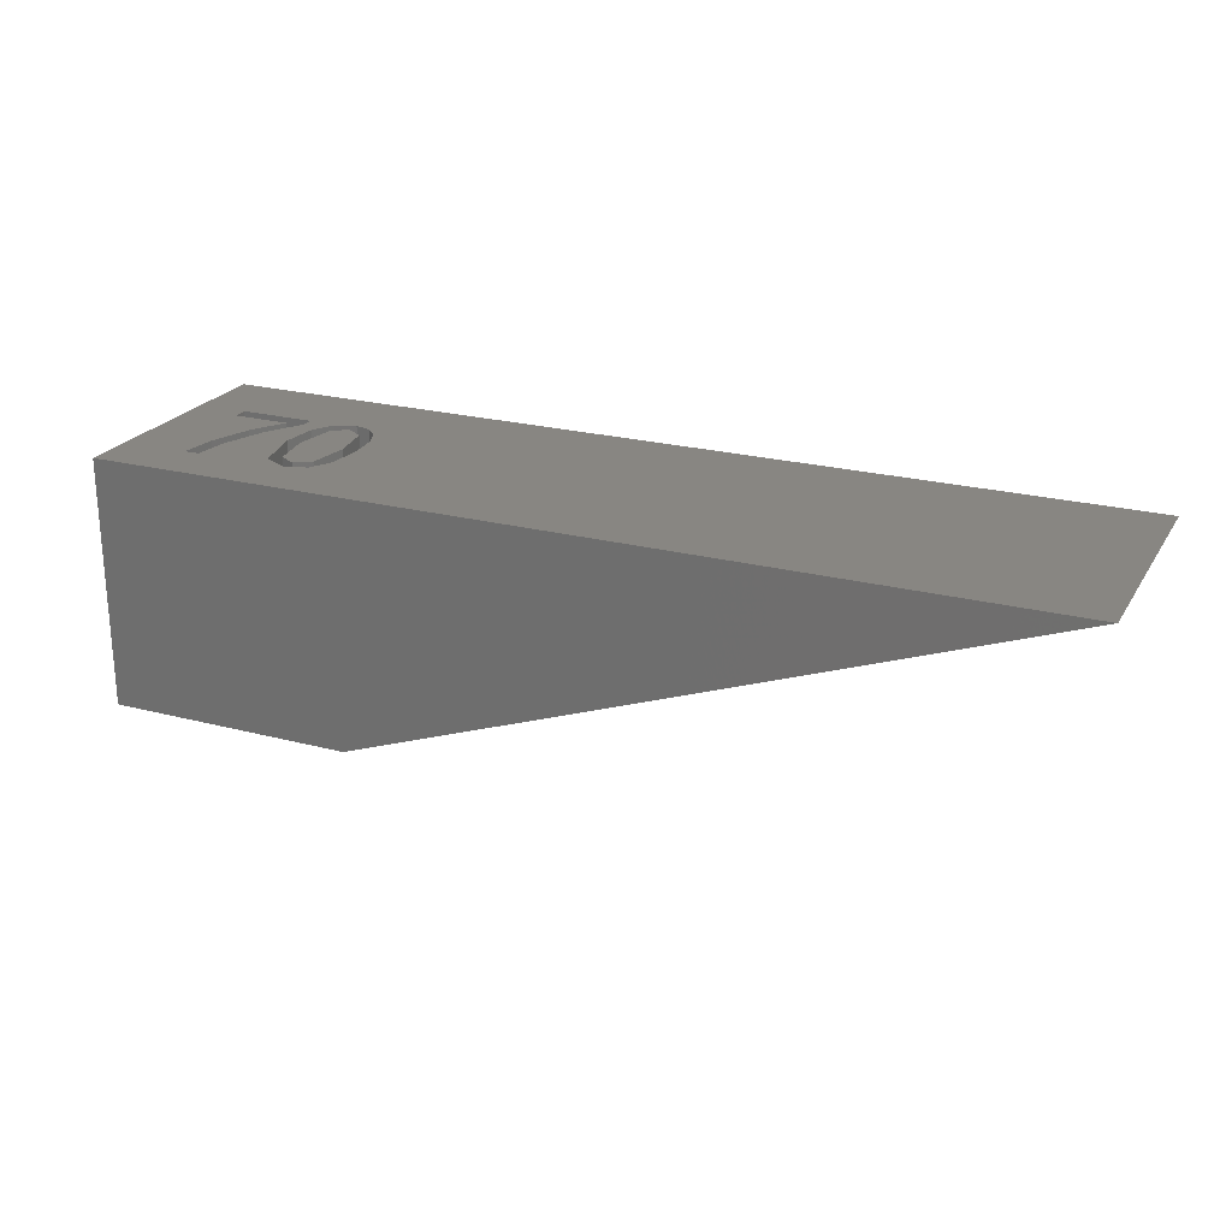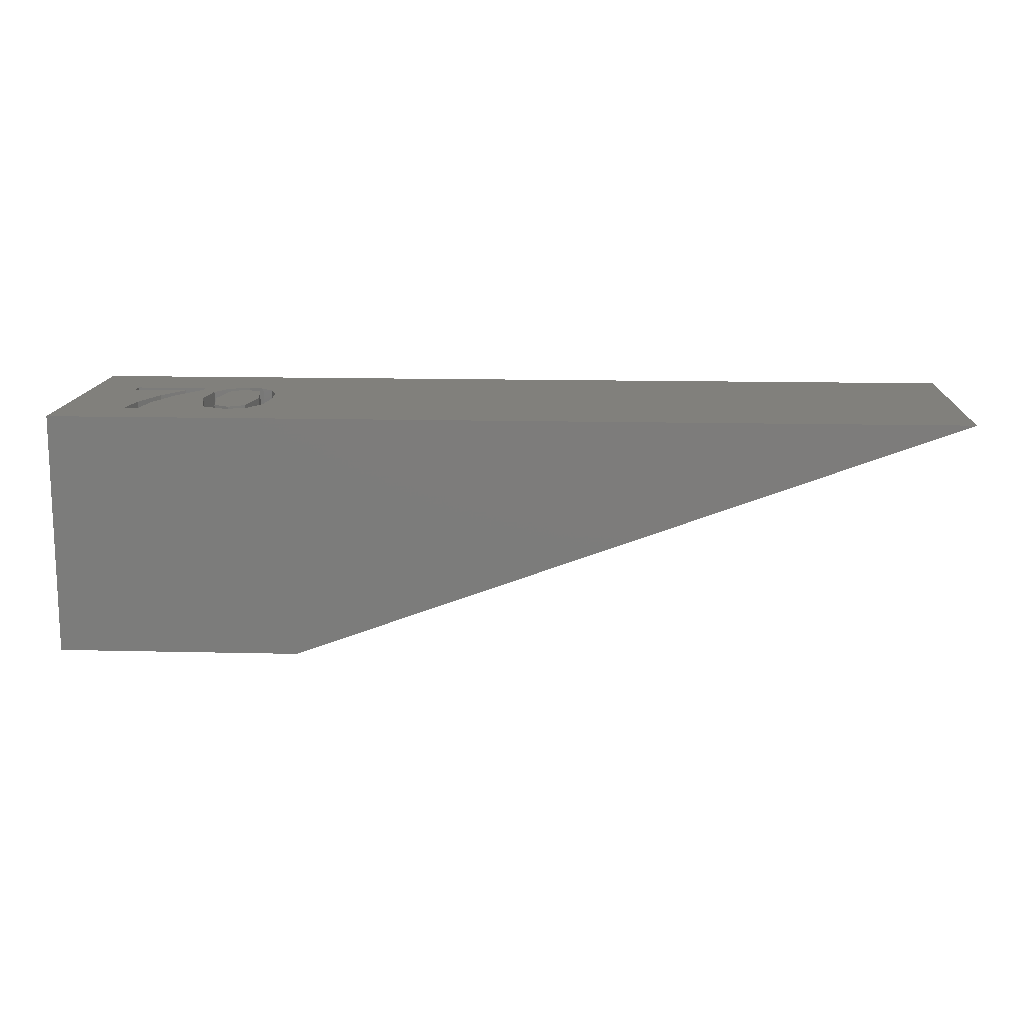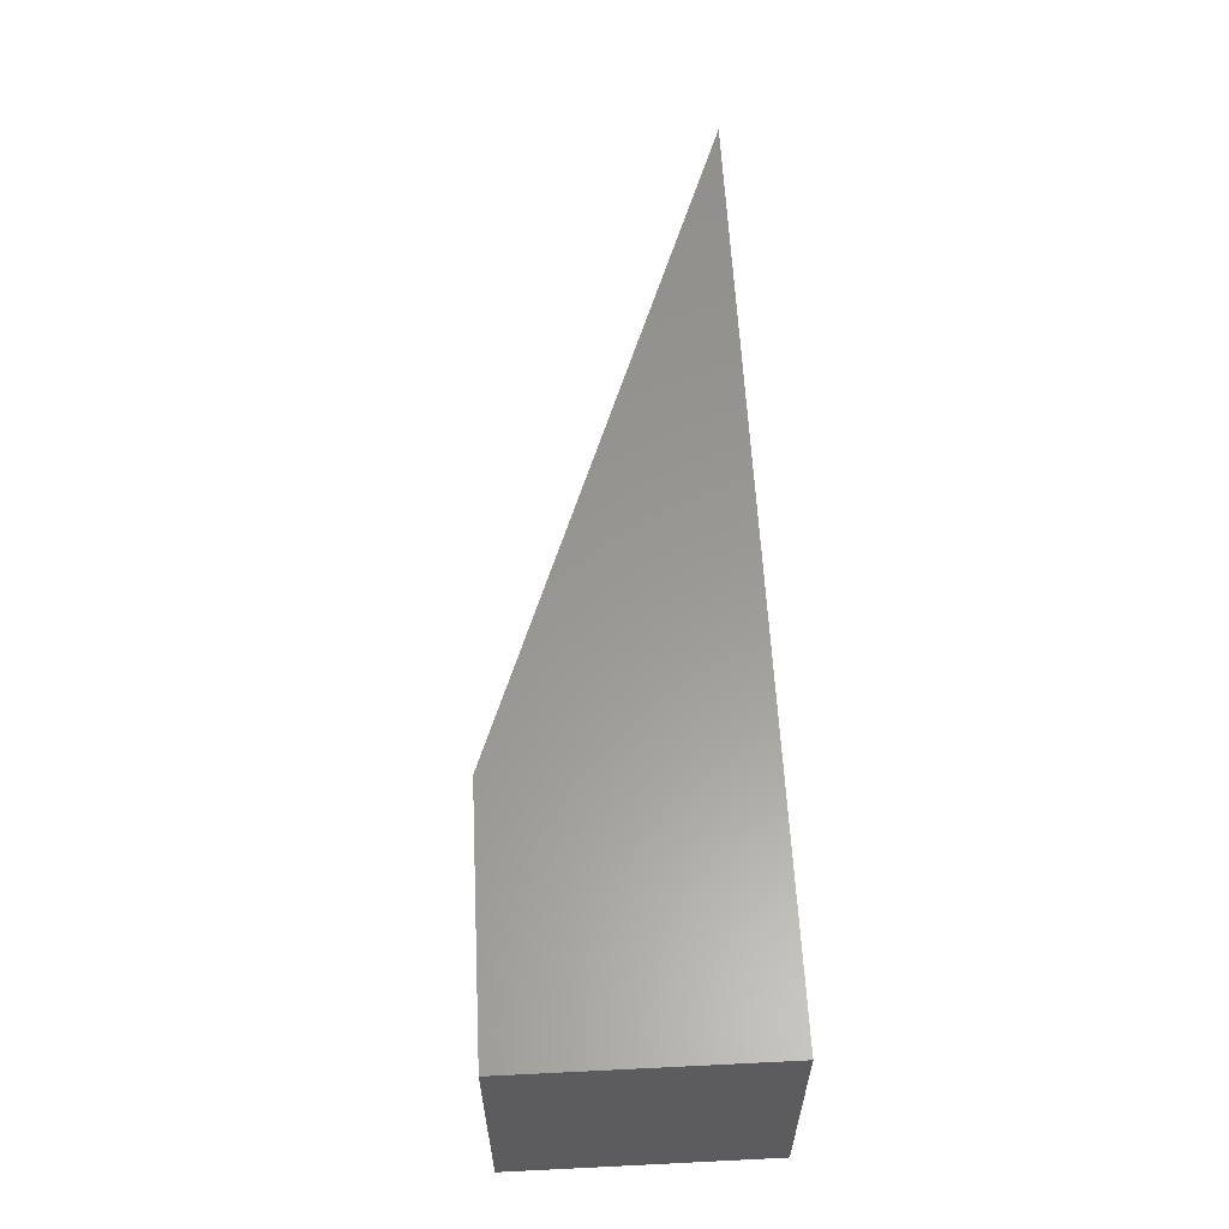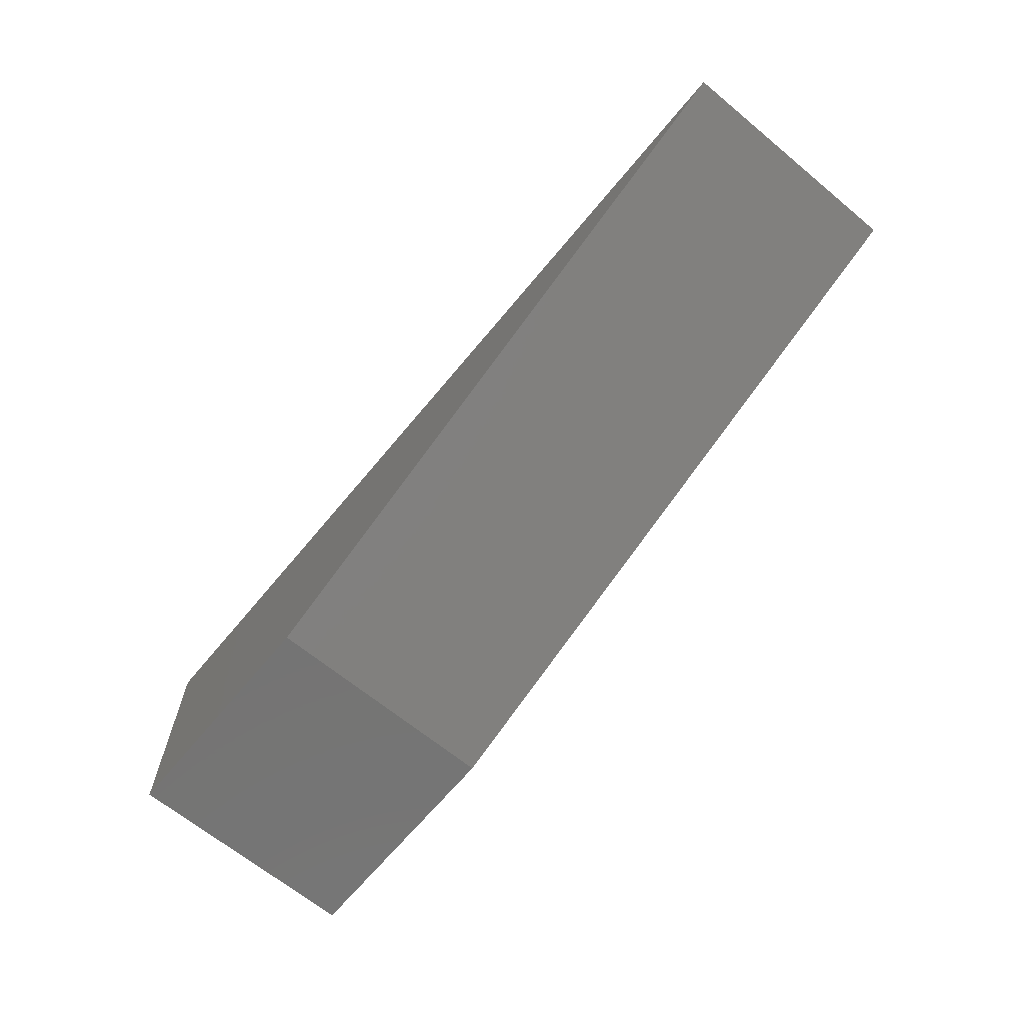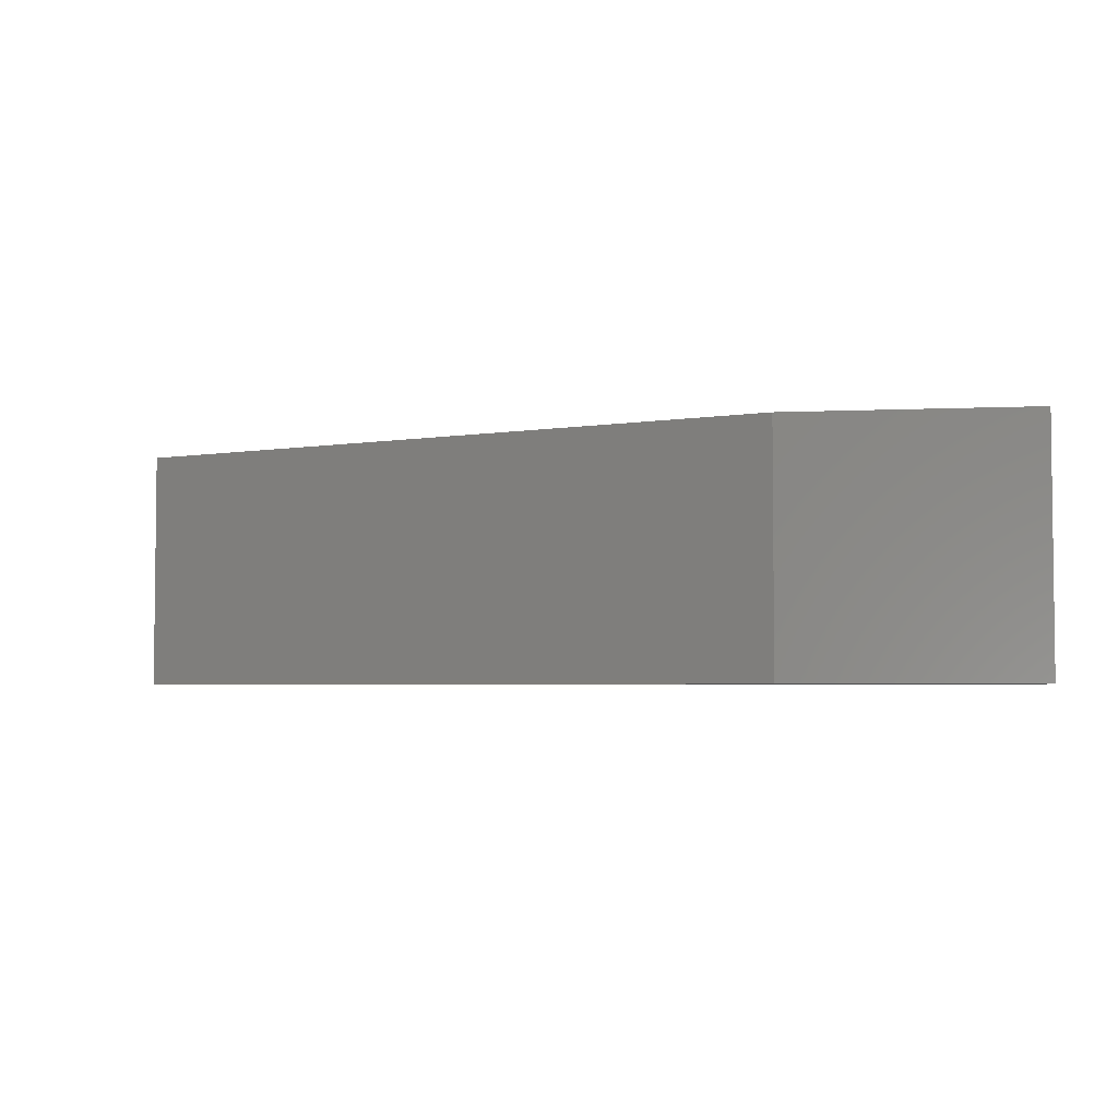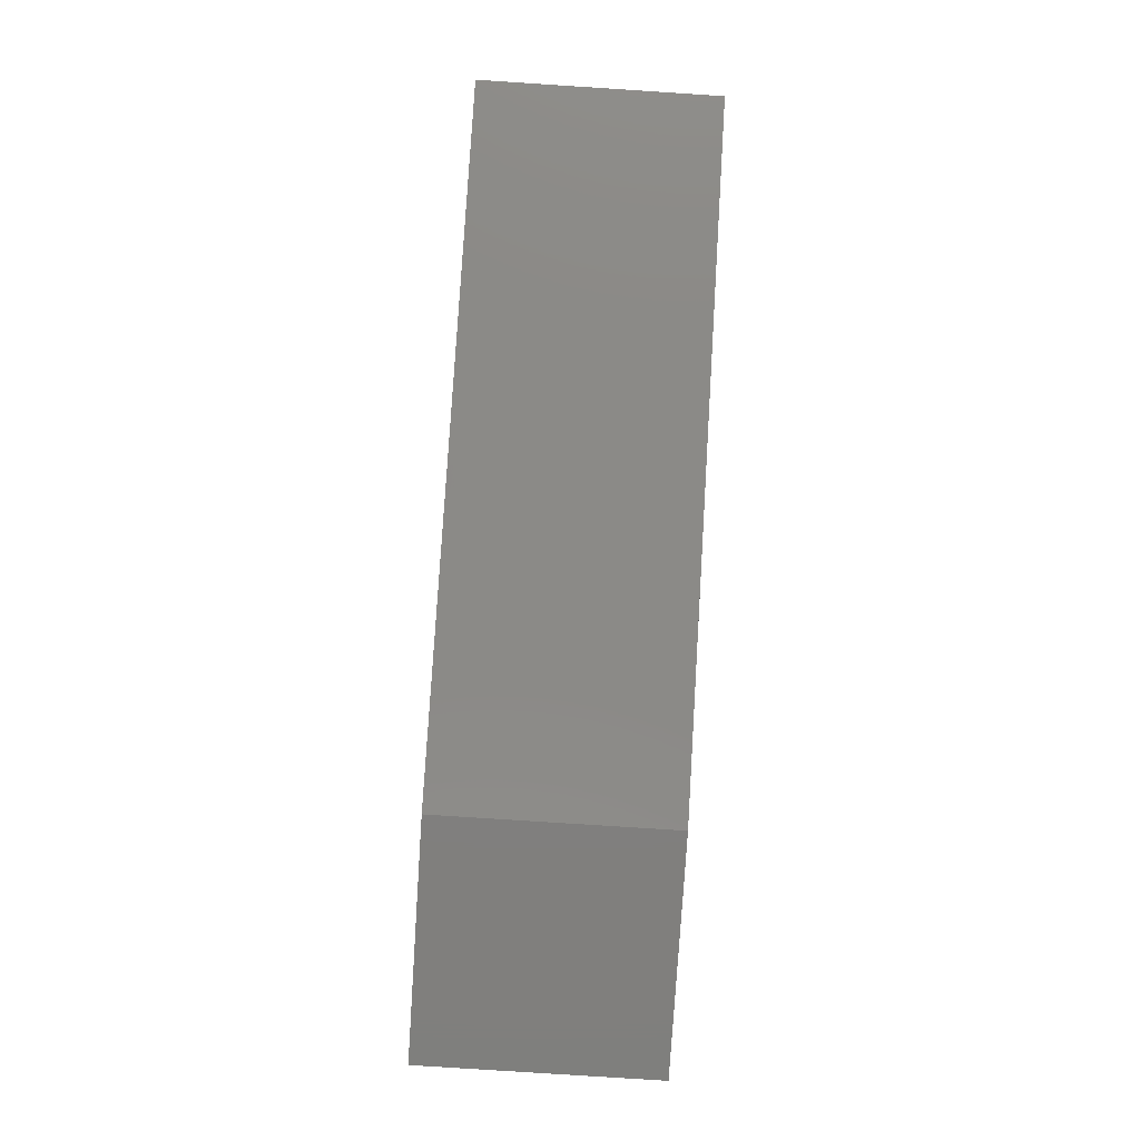
<metadata>
{"format":"stl","ext":"stl","renderer":"f3d","projection":"perspective","resolution":1024,"background":"white","views":[{"elev":23.3,"azim":23.9,"up":"+Z"},{"elev":13.8,"azim":3.1,"up":"+Z"},{"elev":59.3,"azim":-92.9,"up":"+Y"},{"elev":-66.4,"azim":50.4,"up":"+Z"},{"elev":-3.9,"azim":-171.2,"up":"+Y"},{"elev":-79.9,"azim":86.3,"up":"+Z"}]}
</metadata>
<code>
# stl→obj: 74 verts, 144 faces
v -10 0 0
v -10 0 10
v -10 10 0
v -10 10 10
v 0 0 0
v 0 0 10
v 0 10 0
v 0 10 2.22e-15
v 0 10 10
v -6.768 2 10
v -5.878 5.139 10
v -6.549 3.389 10
v -4.107 2.524 10
v -8 6.389 10
v -8 6.985 10
v -5.001 6.985 10
v -2.227 2.298 10
v -3.063 2 10
v -5.001 6.503 10
v -4.562 4.577 10
v -7.352 2 10
v -7.138 3.44 10
v -6.548 5.068 10
v -5.731 6.389 10
v -4.394 6.019 10
v -3.896 6.861 10
v -1.667 5.771 10
v -1.564 4.577 10
v -3.063 7.157 10
v -1.73 3.143 10
v -2.414 6.994 10
v -1.952 6.522 10
v 0 -2.22e-15 10
v 27.48 -2.22e-15 10
v 27.48 10 10
v -5.731 6.389 9
v -8 6.389 9
v -8 6.985 9
v -6.548 5.068 9
v -7.138 3.44 9
v -7.352 2 9
v -6.768 2 9
v -6.549 3.389 9
v -5.878 5.139 9
v -5.001 6.503 9
v -5.001 6.985 9
v -4.107 2.524 9
v -4.562 4.577 9
v -4.394 6.019 9
v -3.063 2 9
v -2.227 2.298 9
v -1.73 3.143 9
v -1.564 4.577 9
v -1.667 5.771 9
v -1.952 6.522 9
v -2.414 6.994 9
v -3.063 7.157 9
v -3.896 6.861 9
v -3.063 2.51 9
v -3.717 2.922 9
v -2.409 6.234 9
v -2.144 4.577 9
v -3.069 6.644 9
v -3.982 4.577 9
v -3.691 6.282 9
v -2.409 2.924 9
v -3.717 2.922 10
v -3.982 4.577 10
v -3.691 6.282 10
v -3.063 2.51 10
v -2.409 2.924 10
v -2.144 4.577 10
v -2.409 6.234 10
v -3.069 6.644 10
f 1 2 3
f 3 2 4
f 2 1 5
f 6 2 5
f 1 3 5
f 5 3 7
f 3 4 7
f 8 4 9
f 7 4 8
f 10 2 6
f 11 12 13
f 4 2 14
f 4 14 15
f 9 4 16
f 17 18 6
f 19 11 20
f 15 16 4
f 18 12 6
f 12 10 6
f 21 2 10
f 22 23 14
f 23 24 14
f 14 2 22
f 20 25 19
f 25 26 16
f 27 28 6
f 16 19 25
f 9 16 26
f 9 26 29
f 30 17 6
f 9 29 31
f 9 31 32
f 9 27 6
f 9 32 27
f 13 20 11
f 13 12 18
f 21 22 2
f 28 30 6
f 33 6 5
f 9 6 33
f 34 33 5
f 5 8 34
f 34 8 35
f 8 5 7
f 9 35 8
f 24 36 14
f 14 36 37
f 38 15 14
f 37 38 14
f 36 24 23
f 39 36 23
f 39 23 22
f 40 39 22
f 40 22 21
f 41 40 21
f 10 42 21
f 21 42 41
f 12 43 10
f 10 43 42
f 11 44 12
f 12 44 43
f 19 45 11
f 11 45 44
f 16 46 19
f 19 46 45
f 46 16 15
f 38 46 15
f 20 13 47
f 48 20 47
f 49 25 20
f 48 49 20
f 18 50 13
f 13 50 47
f 17 51 18
f 18 51 50
f 30 52 17
f 17 52 51
f 28 53 30
f 30 53 52
f 28 27 53
f 53 27 54
f 27 32 54
f 54 32 55
f 32 31 55
f 55 31 56
f 56 31 29
f 57 56 29
f 57 29 26
f 58 57 26
f 58 26 25
f 49 58 25
f 9 33 34
f 35 9 34
f 43 44 36
f 36 39 40
f 43 36 41
f 41 36 40
f 42 43 41
f 45 36 44
f 46 36 45
f 38 36 46
f 37 36 38
f 47 50 51
f 59 60 47
f 59 47 51
f 61 62 54
f 49 47 58
f 48 47 49
f 63 61 56
f 58 47 64
f 58 65 57
f 58 64 65
f 57 63 56
f 65 63 57
f 56 61 55
f 62 66 52
f 54 62 53
f 52 66 51
f 66 59 51
f 61 54 55
f 62 52 53
f 60 64 47
f 67 68 60
f 60 68 64
f 69 65 68
f 68 65 64
f 59 70 67
f 60 59 67
f 66 71 70
f 59 66 70
f 62 72 71
f 66 62 71
f 73 72 62
f 61 73 62
f 73 61 74
f 74 61 63
f 74 63 69
f 69 63 65
f 69 68 67
f 71 69 70
f 70 69 67
f 72 69 71
f 73 69 72
f 74 69 73

</code>
